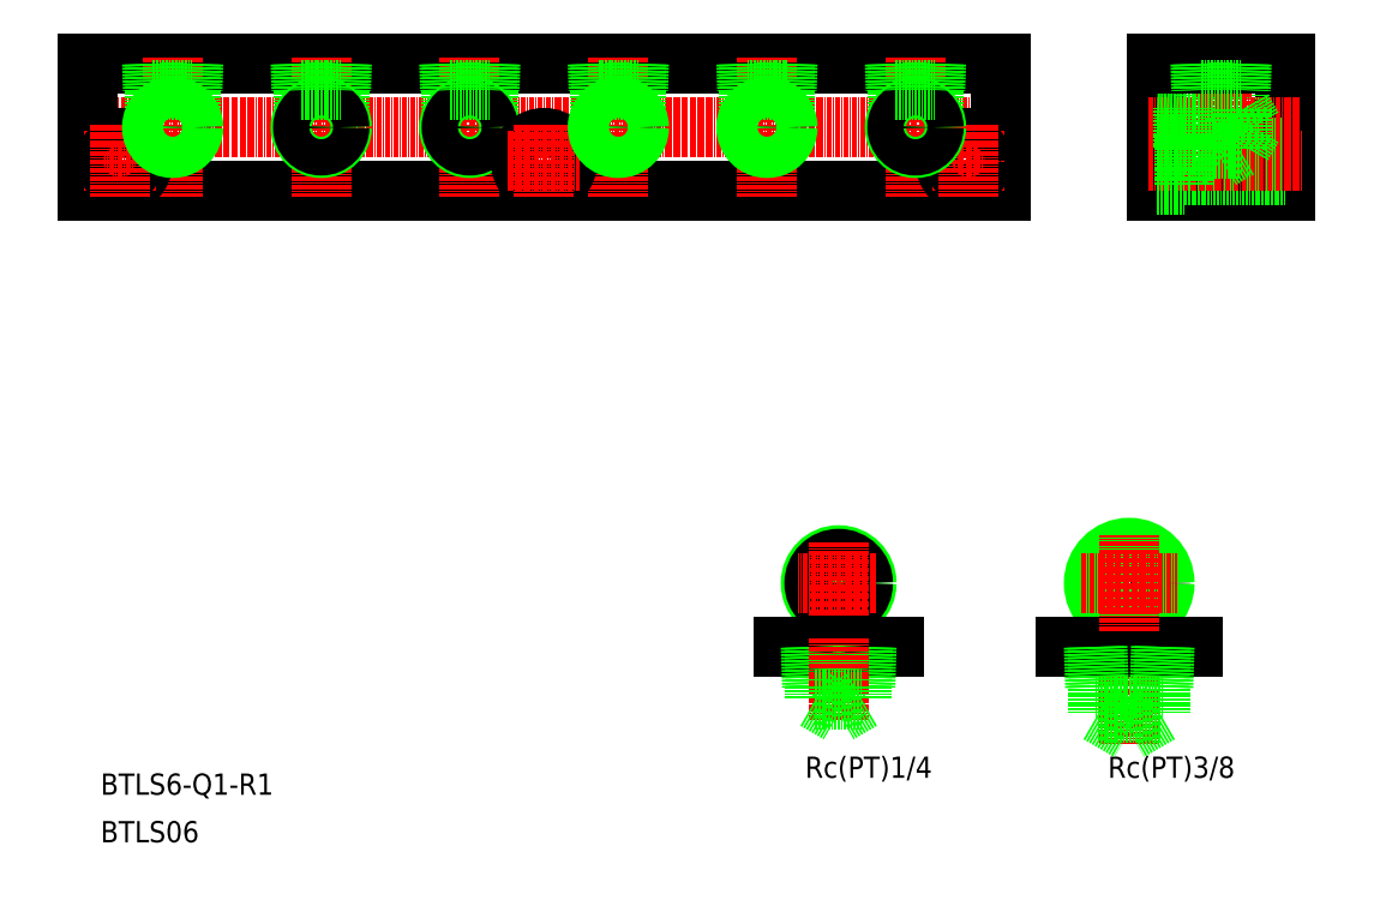
<metadata>
{"format":"dxf","ext":"dxf","renderer":"ezdxf+matplotlib","layout":"modelspace","background":"white","min_lineweight":24,"dpi":150}
</metadata>
<code>
0
SECTION
2
ENTITIES
0
TEXT
8
0
10
1073
20
1950
30
0
40
5
1
Rc(PT)1/4
72
     2
11
1111
21
1953
31
0
73
     2
0
CIRCLE
8
0
10
1089
20
1996
30
0
40
6.578
0
CIRCLE
8
0
10
1089
20
1996
30
0
40
5.722
0
LINE
8
CENTER
10
1089
20
1986
30
0
11
1089
21
2005
31
0
0
LINE
8
0
10
1096
20
1972
30
0
11
1083
21
1972
31
0
0
LINE
8
0
10
1102
20
1981
30
0
11
1076
21
1981
31
0
0
LINE
8
0
10
1083
20
1981
30
0
11
1083
21
1972
31
0
0
LINE
8
0
10
1084
20
1981
30
0
11
1084
21
1972
31
0
0
LINE
8
0
10
1096
20
1981
30
0
11
1096
21
1972
31
0
0
LINE
8
0
10
1095
20
1981
30
0
11
1095
21
1972
31
0
0
LINE
8
CENTER
10
1089
20
1983
30
0
11
1089
21
1963
31
0
0
LINE
8
0
10
1084
20
1972
30
0
11
1084
21
1968
31
0
0
LINE
8
0
10
1095
20
1972
30
0
11
1095
21
1968
31
0
0
LINE
8
0
10
1084
20
1968
30
0
11
1089
21
1965
31
0
0
LINE
8
0
10
1084
20
1968
30
0
11
1095
21
1968
31
0
0
LINE
8
0
10
1095
20
1968
30
0
11
1089
21
1965
31
0
0
LINE
8
CENTER
10
1098
20
1996
30
0
11
1080
21
1996
31
0
0
LINE
8
CENTER
10
1158
20
1983
30
0
11
1158
21
1958
31
0
0
TEXT
8
0
10
1143
20
1950
30
0
40
5
1
Rc(PT)3/8
72
     2
11
1183
21
1953
31
0
73
     2
0
CIRCLE
8
0
10
1158
20
1996
30
0
40
7.475
0
CIRCLE
8
0
10
1158
20
1996
30
0
40
8.331
0
LINE
8
0
10
1166
20
1971
30
0
11
1150
21
1971
31
0
0
LINE
8
0
10
1165
20
1965
30
0
11
1151
21
1965
31
0
0
LINE
8
0
10
1173
20
1981
30
0
11
1143
21
1981
31
0
0
LINE
8
0
10
1151
20
1965
30
0
11
1158
21
1961
31
0
0
LINE
8
CENTER
10
1147
20
1996
30
0
11
1169
21
1996
31
0
0
LINE
8
0
10
1150
20
1981
30
0
11
1150
21
1971
31
0
0
LINE
8
0
10
1150
20
1981
30
0
11
1151
21
1971
31
0
0
LINE
8
0
10
1151
20
1965
30
0
11
1151
21
1971
31
0
0
LINE
8
CENTER
10
1158
20
1985
30
0
11
1158
21
2007
31
0
0
LINE
8
0
10
1165
20
1981
30
0
11
1165
21
1971
31
0
0
LINE
8
0
10
1166
20
1981
30
0
11
1166
21
1971
31
0
0
LINE
8
0
10
1165
20
1965
30
0
11
1158
21
1961
31
0
0
LINE
8
0
10
1165
20
1965
30
0
11
1165
21
1971
31
0
0
LINE
8
0
10
912.6
20
2118
30
0
11
1128
21
2118
31
0
0
LINE
8
0
10
912.6
20
2088
30
0
11
1128
21
2088
31
0
0
LINE
8
CENTER
10
910.5
20
2103
30
0
11
1129
21
2103
31
0
0
TEXT
8
0
10
915.6
20
1946
30
0
40
5
1
BTLS6-Q1-R1
0
TEXT
8
0
10
915.6
20
1935
30
0
40
5
1
BTLS06
0
LINE
8
0
10
912.6
20
2118
30
0
11
912.6
21
2088
31
0
0
LINE
8
0
10
928.3
20
2106
30
0
11
928.3
21
2112
31
0
0
LINE
8
0
10
936.8
20
2106
30
0
11
936.8
21
2112
31
0
0
LINE
8
0
10
963.3
20
2106
30
0
11
963.3
21
2112
31
0
0
LINE
8
0
10
971.8
20
2106
30
0
11
971.8
21
2112
31
0
0
LINE
8
CENTER
10
967.6
20
2120
30
0
11
967.6
21
2087
31
0
0
LINE
8
CENTER
10
932.6
20
2120
30
0
11
932.6
21
2087
31
0
0
CIRCLE
8
0
10
920.1
20
2095
30
0
40
5.5
0
LINE
8
CENTER
10
911.6
20
2095
30
0
11
928.6
21
2095
31
0
0
CIRCLE
8
0
10
920.1
20
2095
30
0
40
3.3
0
LINE
8
CENTER
10
920.1
20
2104
30
0
11
920.1
21
2087
31
0
0
CIRCLE
8
0
10
932.6
20
2103
30
0
40
4.283
0
CIRCLE
8
0
10
932.6
20
2103
30
0
40
4.864
0
CIRCLE
8
0
10
967.6
20
2103
30
0
40
4.864
0
CIRCLE
8
0
10
967.6
20
2103
30
0
40
4.283
0
LINE
8
0
10
927.9
20
2112
30
0
11
937.2
21
2112
31
0
0
LINE
8
0
10
928.3
20
2118
30
0
11
928.5
21
2112
31
0
0
LINE
8
0
10
927.7
20
2118
30
0
11
927.9
21
2112
31
0
0
LINE
8
0
10
937.4
20
2118
30
0
11
937.2
21
2112
31
0
0
LINE
8
0
10
936.8
20
2118
30
0
11
936.6
21
2112
31
0
0
LINE
8
0
10
962.9
20
2112
30
0
11
972.2
21
2112
31
0
0
LINE
8
0
10
963.3
20
2118
30
0
11
963.5
21
2112
31
0
0
LINE
8
0
10
962.7
20
2118
30
0
11
962.9
21
2112
31
0
0
LINE
8
0
10
972.4
20
2118
30
0
11
972.2
21
2112
31
0
0
LINE
8
0
10
971.8
20
2118
30
0
11
971.6
21
2112
31
0
0
LINE
8
0
10
1007
20
2106
30
0
11
1007
21
2112
31
0
0
LINE
8
0
10
998.3
20
2106
30
0
11
998.3
21
2112
31
0
0
LINE
8
0
10
1033
20
2106
30
0
11
1033
21
2112
31
0
0
LINE
8
0
10
1042
20
2106
30
0
11
1042
21
2112
31
0
0
LINE
8
0
10
1068
20
2106
30
0
11
1068
21
2112
31
0
0
LINE
8
0
10
1077
20
2106
30
0
11
1077
21
2112
31
0
0
LINE
8
CENTER
10
1073
20
2120
30
0
11
1073
21
2087
31
0
0
LINE
8
CENTER
10
1038
20
2120
30
0
11
1038
21
2087
31
0
0
LINE
8
CENTER
10
1003
20
2120
30
0
11
1003
21
2087
31
0
0
CIRCLE
8
0
10
1003
20
2103
30
0
40
4.864
0
CIRCLE
8
0
10
1003
20
2103
30
0
40
4.283
0
CIRCLE
8
0
10
1020
20
2095
30
0
40
3.3
0
CIRCLE
8
0
10
1020
20
2095
30
0
40
5.5
0
LINE
8
CENTER
10
1020
20
2104
30
0
11
1020
21
2087
31
0
0
LINE
8
CENTER
10
1012
20
2095
30
0
11
1029
21
2095
31
0
0
CIRCLE
8
0
10
1038
20
2103
30
0
40
4.283
0
CIRCLE
8
0
10
1038
20
2103
30
0
40
4.864
0
CIRCLE
8
0
10
1073
20
2103
30
0
40
4.283
0
CIRCLE
8
0
10
1073
20
2103
30
0
40
4.864
0
LINE
8
0
10
997.9
20
2112
30
0
11
1007
21
2112
31
0
0
LINE
8
0
10
997.7
20
2118
30
0
11
997.9
21
2112
31
0
0
LINE
8
0
10
998.3
20
2118
30
0
11
998.5
21
2112
31
0
0
LINE
8
0
10
1007
20
2118
30
0
11
1007
21
2112
31
0
0
LINE
8
0
10
1007
20
2118
30
0
11
1007
21
2112
31
0
0
LINE
8
0
10
1033
20
2112
30
0
11
1042
21
2112
31
0
0
LINE
8
0
10
1033
20
2118
30
0
11
1033
21
2112
31
0
0
LINE
8
0
10
1033
20
2118
30
0
11
1033
21
2112
31
0
0
LINE
8
0
10
1042
20
2118
30
0
11
1042
21
2112
31
0
0
LINE
8
0
10
1042
20
2118
30
0
11
1042
21
2112
31
0
0
LINE
8
0
10
1068
20
2112
30
0
11
1077
21
2112
31
0
0
LINE
8
0
10
1068
20
2118
30
0
11
1068
21
2112
31
0
0
LINE
8
0
10
1068
20
2118
30
0
11
1068
21
2112
31
0
0
LINE
8
0
10
1077
20
2118
30
0
11
1077
21
2112
31
0
0
LINE
8
0
10
1077
20
2118
30
0
11
1077
21
2112
31
0
0
LINE
8
0
10
1128
20
2118
30
0
11
1128
21
2088
31
0
0
LINE
8
0
10
1103
20
2106
30
0
11
1103
21
2112
31
0
0
LINE
8
0
10
1112
20
2106
30
0
11
1112
21
2112
31
0
0
LINE
8
CENTER
10
1108
20
2120
30
0
11
1108
21
2087
31
0
0
CIRCLE
8
0
10
1120
20
2095
30
0
40
5.5
0
LINE
8
CENTER
10
1112
20
2095
30
0
11
1129
21
2095
31
0
0
CIRCLE
8
0
10
1120
20
2095
30
0
40
3.3
0
LINE
8
CENTER
10
1120
20
2104
30
0
11
1120
21
2087
31
0
0
CIRCLE
8
0
10
1108
20
2103
30
0
40
4.864
0
CIRCLE
8
0
10
1108
20
2103
30
0
40
4.283
0
LINE
8
0
10
1112
20
2118
30
0
11
1112
21
2112
31
0
0
LINE
8
0
10
1103
20
2112
30
0
11
1112
21
2112
31
0
0
LINE
8
0
10
1103
20
2118
30
0
11
1103
21
2112
31
0
0
LINE
8
0
10
1103
20
2118
30
0
11
1103
21
2112
31
0
0
LINE
8
0
10
1112
20
2118
30
0
11
1112
21
2112
31
0
0
LINE
8
0
10
1165
20
2118
30
0
11
1165
21
2088
31
0
0
LINE
8
0
10
1195
20
2118
30
0
11
1195
21
2088
31
0
0
LINE
8
0
10
1175
20
2108
30
0
11
1175
21
2112
31
0
0
LINE
8
0
10
1184
20
2108
30
0
11
1184
21
2112
31
0
0
LINE
8
CENTER
10
1180
20
2120
30
0
11
1180
21
2087
31
0
0
LINE
8
0
10
1165
20
2088
30
0
11
1195
21
2088
31
0
0
LINE
8
0
10
1185
20
2099
30
0
11
1184
21
2099
31
0
0
LINE
8
0
10
1185
20
2108
30
0
11
1184
21
2108
31
0
0
LINE
8
0
10
1171
20
2092
30
0
11
1195
21
2092
31
0
0
LINE
8
0
10
1171
20
2099
30
0
11
1195
21
2099
31
0
0
LINE
8
CENTER
10
1162
20
2095
30
0
11
1199
21
2095
31
0
0
LINE
8
CENTER
10
1162
20
2103
30
0
11
1198
21
2103
31
0
0
LINE
8
0
10
1171
20
2101
30
0
11
1171
21
2090
31
0
0
LINE
8
0
10
1165
20
2090
30
0
11
1171
21
2090
31
0
0
LINE
8
0
10
1175
20
2108
30
0
11
1171
21
2108
31
0
0
LINE
8
0
10
1175
20
2099
30
0
11
1171
21
2099
31
0
0
LINE
8
0
10
1171
20
2108
30
0
11
1171
21
2099
31
0
0
LINE
8
0
10
1165
20
2099
30
0
11
1171
21
2099
31
0
0
LINE
8
0
10
1165
20
2098
30
0
11
1171
21
2099
31
0
0
LINE
8
0
10
1165
20
2101
30
0
11
1171
21
2101
31
0
0
LINE
8
0
10
1165
20
2103
30
0
11
1165
21
2103
31
0
0
LINE
8
0
10
1165
20
2108
30
0
11
1171
21
2107
31
0
0
LINE
8
0
10
1165
20
2108
30
0
11
1171
21
2108
31
0
0
LINE
8
0
10
1165
20
2111
30
0
11
1165
21
2111
31
0
0
LINE
8
0
10
1184
20
2098
30
0
11
1175
21
2098
31
0
0
LINE
8
0
10
1175
20
2098
30
0
11
1180
21
2096
31
0
0
LINE
8
0
10
1175
20
2098
30
0
11
1175
21
2099
31
0
0
LINE
8
0
10
1184
20
2098
30
0
11
1180
21
2096
31
0
0
LINE
8
0
10
1184
20
2098
30
0
11
1184
21
2099
31
0
0
LINE
8
0
10
1185
20
2108
30
0
11
1185
21
2099
31
0
0
LINE
8
0
10
1185
20
2108
30
0
11
1187
21
2103
31
0
0
LINE
8
0
10
1185
20
2099
30
0
11
1187
21
2103
31
0
0
LINE
8
0
10
1165
20
2118
30
0
11
1195
21
2118
31
0
0
LINE
8
0
10
1175
20
2112
30
0
11
1184
21
2112
31
0
0
LINE
8
0
10
1175
20
2118
30
0
11
1175
21
2112
31
0
0
LINE
8
0
10
1175
20
2118
30
0
11
1175
21
2112
31
0
0
LINE
8
0
10
1184
20
2118
30
0
11
1184
21
2112
31
0
0
LINE
8
0
10
1184
20
2118
30
0
11
1184
21
2112
31
0
0
ENDSEC
0
EOF

</code>
